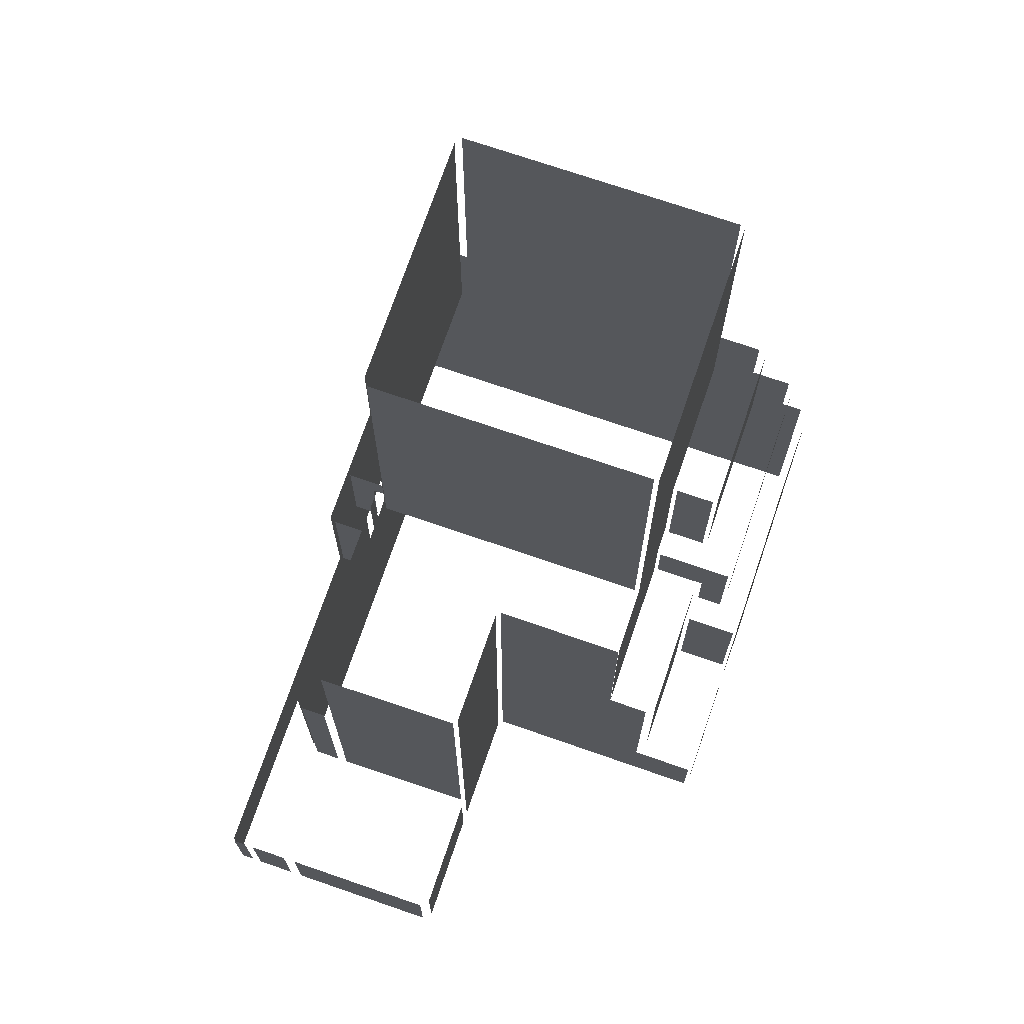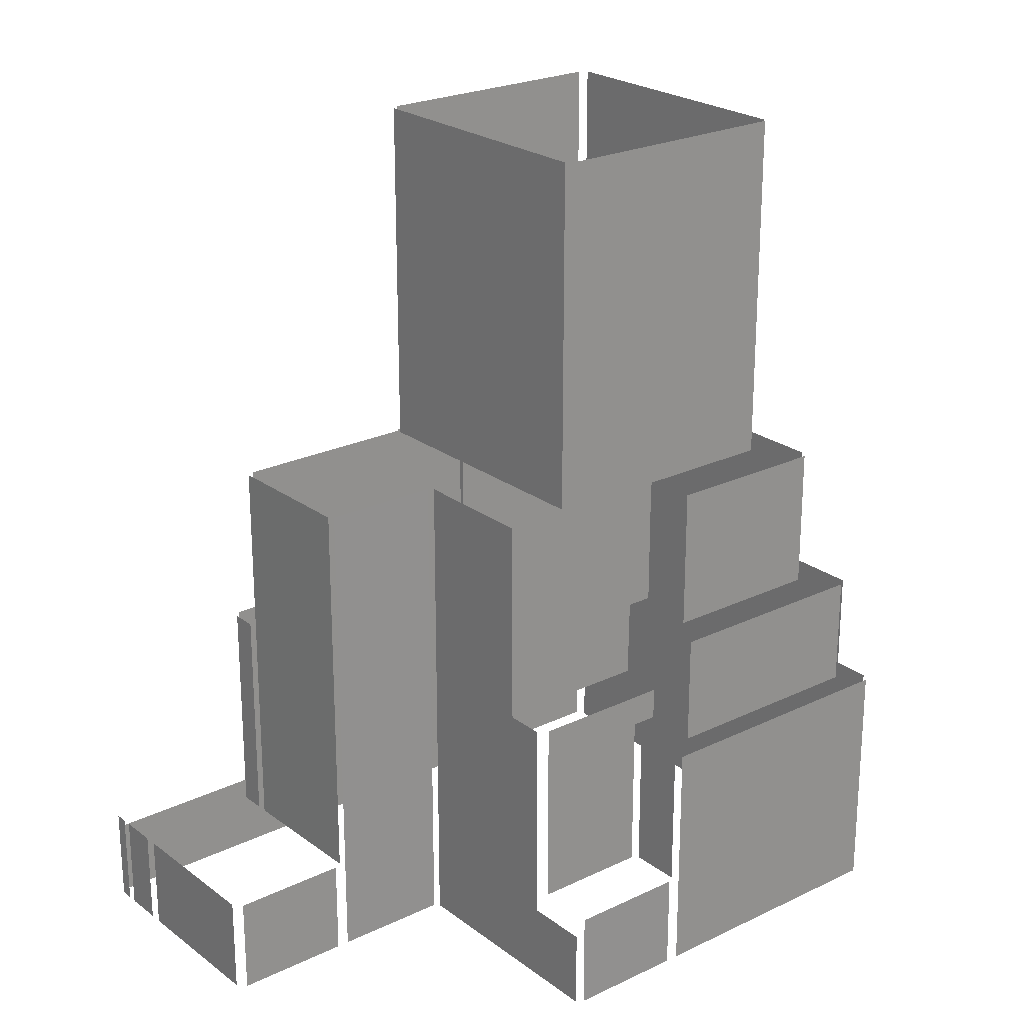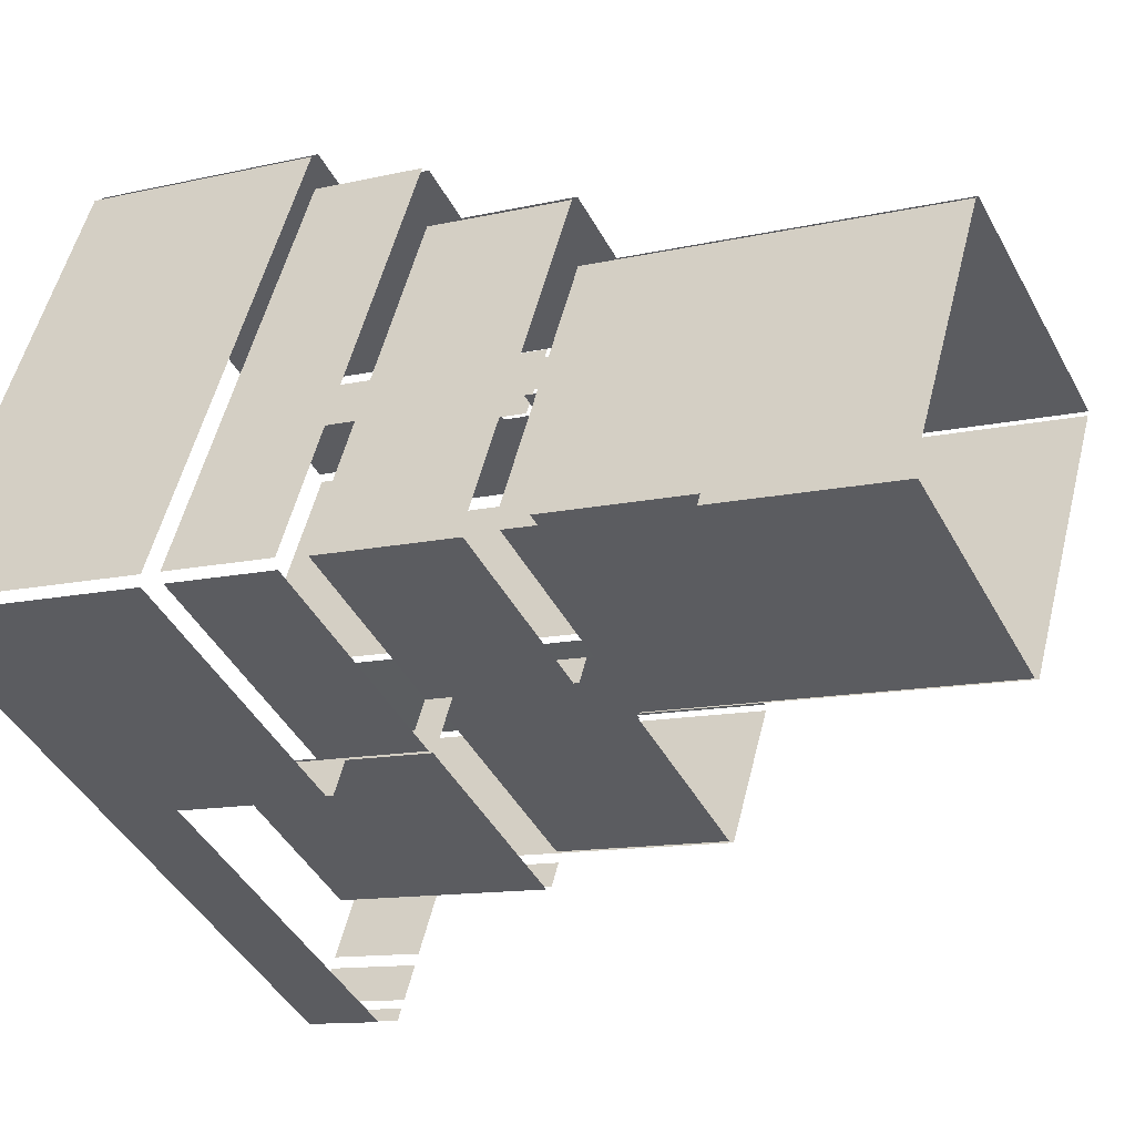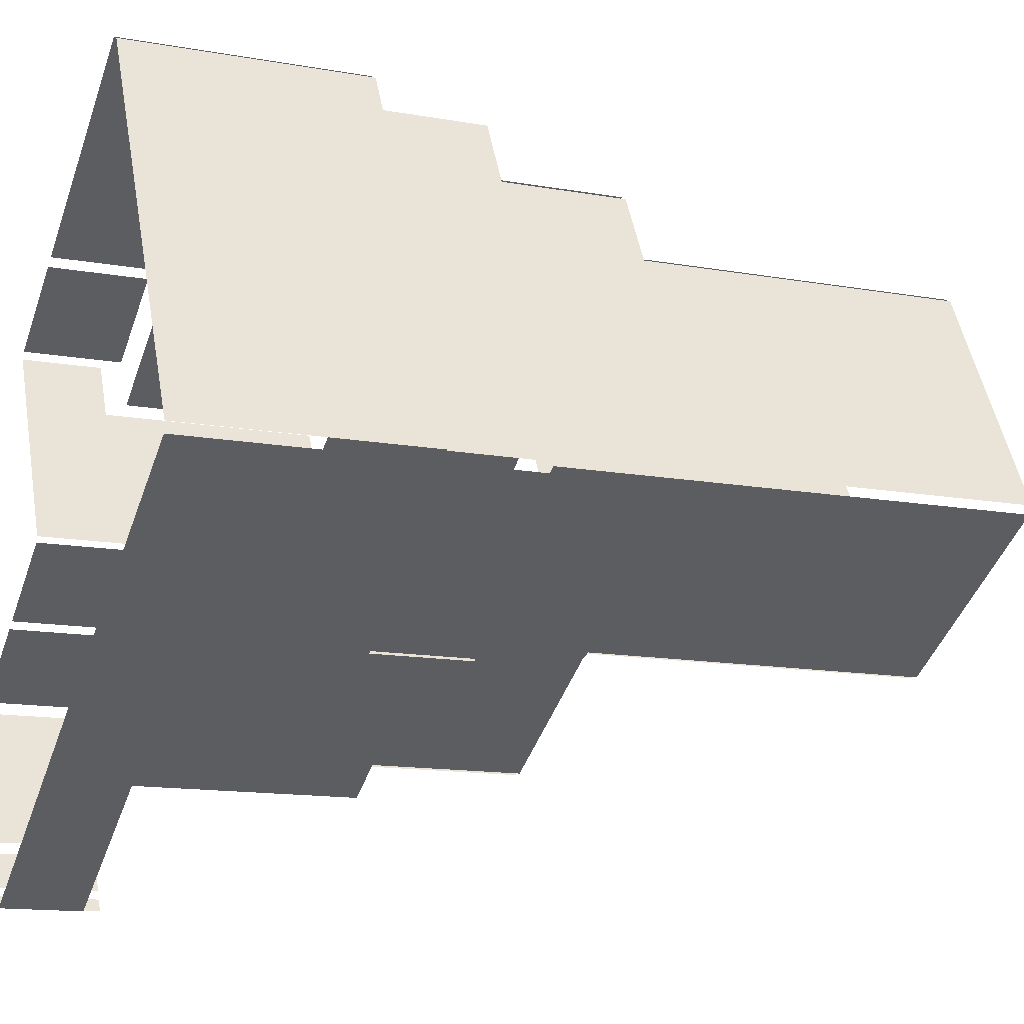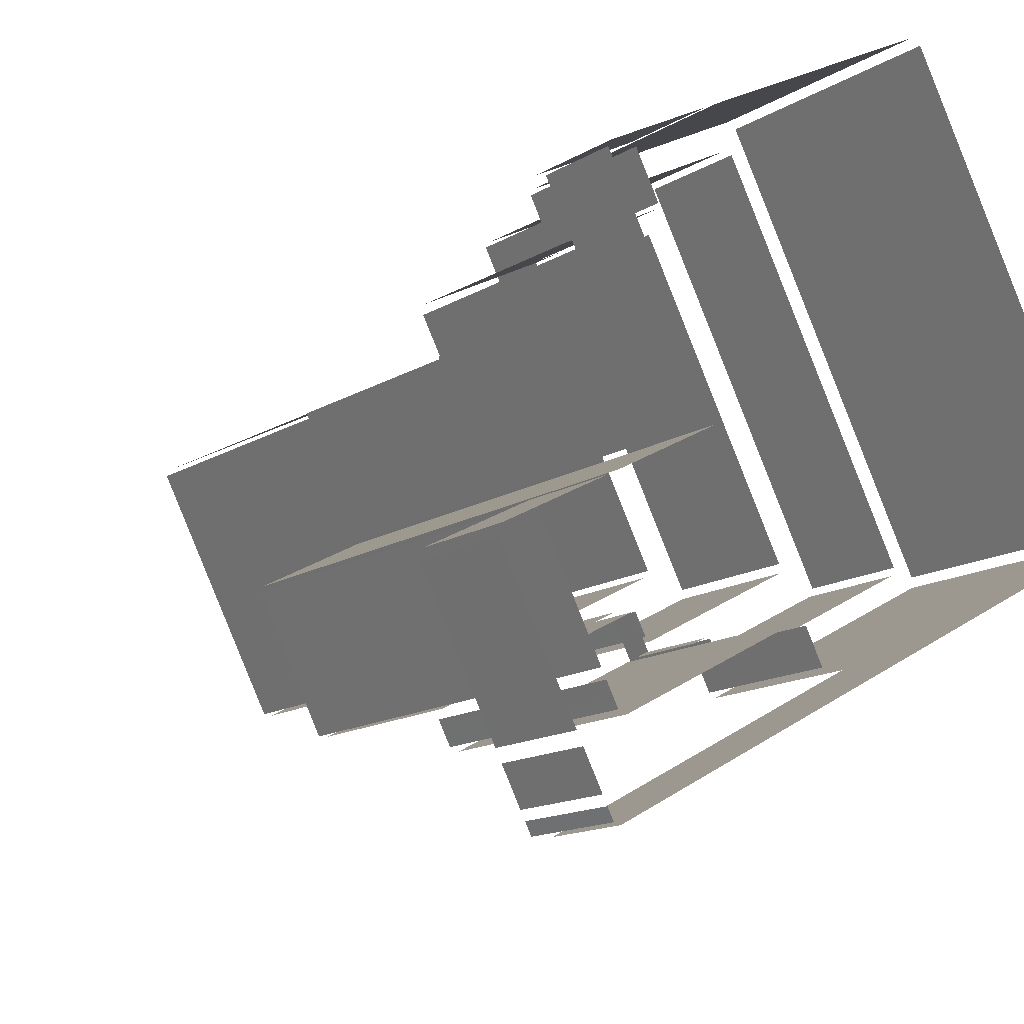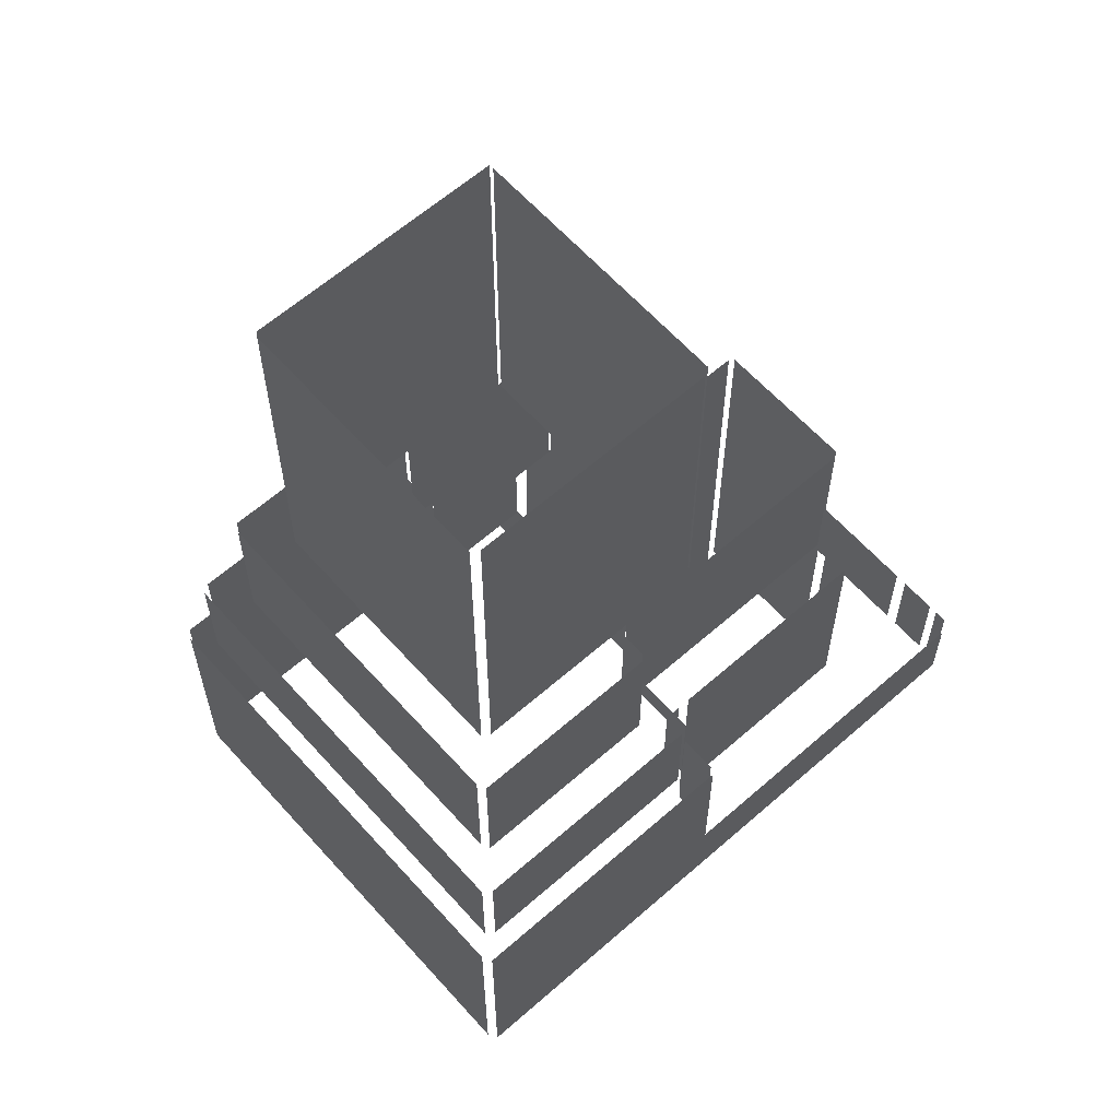
<metadata>
{"format":"obj","ext":"obj","renderer":"f3d","projection":"perspective","resolution":1024,"background":"white","views":[{"elev":72.1,"azim":80.7,"up":"+Z"},{"elev":23.4,"azim":112.8,"up":"+Z"},{"elev":-11.3,"azim":-59.7,"up":"+Y"},{"elev":-14.0,"azim":-111.5,"up":"+Y"},{"elev":-14.9,"azim":141.7,"up":"+Y"},{"elev":61.8,"azim":-69.9,"up":"+Z"}]}
</metadata>
<code>
o geometryt000010000010000110010110000110000110100100010010st92_4
v 1053 -242.4 1024
v 1020 -224.8 1014
v 1093 -263.8 1014
v 1020 -224.8 1044
v 1093 -263.8 1024
v 1053 -242.4 1044
v 1048 -172.1 1014
v 1020 -223.5 1014
v 1020 -223.5 1044
v 1048 -172.1 1044
v 1024 -223.9 1058
v 1024 -223.9 1044
v 1043 -234.4 1044
v 1051 -238.4 1058
v 1051 -238.4 1044
v 1048 -175.6 1044
v 1030 -209.3 1044
v 1048 -175.6 1058
v 1023 -222.7 1058
v 1023 -222.7 1044
v 1029 -221.6 1076
v 1029 -221.6 1058
v 1044 -230.1 1058
v 1050 -233.1 1076
v 1050 -233.1 1058
v 1049 -181.9 1076
v 1049 -181.9 1058
v 1034 -210.3 1058
v 1029 -220.4 1076
v 1029 -220.4 1058
v 1051 -188.8 1076
v 1041 -206.8 1076
v 1051 -188.8 1121
v 1035 -218.8 1121
v 1035 -218.8 1076
v 1053 -229.2 1121
v 1035 -219.7 1076
v 1054 -229.7 1076
v 1035 -219.7 1121
v 1057 -231.2 1060
v 1054 -229.7 1060
v 1062 -234.2 1076
v 1056 -230.9 1121
v 1059 -232.4 1054
v 1057 -231.2 1054
v 1063 -234.7 1054
v 1063 -234.7 1076
v 1077 -242.3 1054
v 1084 -245.7 1054
v 1084 -245.7 1076
v 1063 -234.7 1076
v 1062 -234.2 1121
v 1079 -187.5 1044
v 1079 -187.5 1014
v 1049 -171.5 1014
v 1049 -171.5 1044
v 1074 -188.5 1058
v 1074 -188.5 1044
v 1056 -179.1 1044
v 1050 -175.5 1058
v 1050 -175.5 1044
v 1069 -191.2 1076
v 1069 -191.2 1058
v 1055 -183.8 1058
v 1051 -181.3 1076
v 1051 -181.3 1058
v 1051 -232.7 1058
v 1052 -230.3 1058
v 1051 -232.7 1076
v 1052 -229.8 1076
v 1052 -229.8 1058
v 1087 -207.5 1076
v 1087 -207.5 1050
v 1083 -205.3 1050
v 1080 -203.7 1050
v 1080 -203.7 1076
v 1076 -201.8 1050
v 1070 -198.4 1058
v 1070 -198.4 1060
v 1070 -198.4 1050
v 1070 -198.4 1058
v 1067 -196.8 1076
v 1067 -196.8 1060
v 1067 -196.8 1076
v 1067 -196.8 1076
v 1080 -203.7 1076
v 1057 -191.7 1076
v 1067 -196.8 1121
v 1070 -198.4 1121
v 1051 -188.4 1076
v 1051 -188.4 1121
v 1080 -203.7 1121
v 1080 -203.7 1076
v 1052 -238.4 1044
v 1053 -236.3 1044
v 1053 -235.6 1055
v 1052 -238.4 1058
v 1053 -235.6 1044
v 1056 -231.3 1058
v 1056 -231.3 1055
v 1054 -241.8 1026
v 1055 -239.9 1026
v 1054 -241.8 1044
v 1056 -237.6 1044
v 1056 -237.6 1026
v 1054 -235.6 1044
v 1056 -236.4 1044
v 1056 -236.4 1054
v 1054 -235.6 1054
v 1057 -237.2 1054
v 1057 -237.2 1026
v 1066 -241.8 1026
v 1081 -250.2 1054
v 1081 -250.2 1026
v 1063 -234.2 1121
v 1063 -234.2 1076
v 1073 -216.2 1076
v 1080 -204.2 1121
v 1080 -204.2 1076
v 1067 -196.3 1058
v 1069 -192.9 1058
v 1067 -196.3 1076
v 1069 -192 1076
v 1069 -192 1058
v 1073 -192.9 1058
v 1070 -198 1051
v 1073 -192.3 1051
v 1070 -198 1058
v 1074 -190.2 1044
v 1073 -192.3 1044
v 1075 -189.4 1044
v 1075 -189.4 1058
v 1089 -201.8 1050
v 1089 -201.8 1026
v 1085 -199.2 1026
v 1077 -194.9 1046
v 1077 -194.9 1026
v 1076 -194.6 1050
v 1074 -193.4 1046
v 1074 -193.4 1050
v 1076 -194.1 1044
v 1076 -194.1 1026
v 1078 -191.4 1026
v 1079 -188.4 1044
v 1079 -188.4 1026
v 1090 -203.2 1024
v 1080 -221.7 1014
v 1094 -196.1 1014
v 1087 -207.7 1050
v 1080 -221.7 1076
v 1094 -196.1 1024
v 1090 -203.2 1050
v 1087 -207.5 1050
v 1087 -207.5 1050
v 1087 -207.7 1076
v 1087 -209.1 1076
v 1093 -229.3 1076
v 1093 -229.3 1014
v 1080 -222.4 1014
v 1080 -222.4 1076
v 1093 -195.2 1026
v 1093 -195.2 1014
v 1080 -188.3 1014
v 1080 -188.3 1026
v 1083 -249.8 1054
v 1083 -249.8 1026
v 1083 -249 1026
v 1084 -246.9 1054
v 1084 -246.9 1026
v 1085 -245.8 1076
v 1085 -245.8 1026
v 1087 -242.2 1026
v 1093 -230 1076
v 1093 -230 1026
v 1107 -236.9 1014
v 1094 -230.1 1014
v 1094 -230.1 1026
v 1107 -236.9 1026
v 1094 -263.6 1026
v 1094 -263.6 1014
v 1095 -262.1 1014
v 1095 -262.1 1026
v 1096 -259 1026
v 1095 -261.1 1014
v 1097 -256.8 1014
v 1095 -261.1 1026
v 1097 -256.8 1026
v 1102 -248.3 1026
v 1098 -255.4 1014
v 1107 -238.3 1014
v 1101 -251 1026
v 1099 -253.6 1026
v 1098 -255.4 1026
v 1107 -238.3 1026
f 1 2 3
f 4 2 1
f 6 4 1
f 7 8 9
f 10 7 9
f 11 12 13
f 14 13 15
f 16 17 18
f 19 17 20
f 18 17 19
f 24 23 25
f 24 21 23
f 26 27 28
f 29 28 30
f 29 26 28
f 31 32 33
f 34 32 35
f 33 32 34
f 36 37 38
f 39 37 36
f 40 38 41
f 42 38 40
f 43 38 42
f 43 36 38
f 44 40 45
f 44 46 40
f 46 47 40
f 47 42 40
f 46 48 47
f 49 50 48
f 47 48 50
f 51 42 47
f 52 43 42
f 53 54 55
f 53 55 56
f 57 58 59
f 60 59 61
f 60 57 59
f 62 63 64
f 65 64 66
f 65 62 64
f 67 68 69
f 70 68 71
f 69 68 70
f 72 73 74
f 75 76 74
f 76 72 74
f 77 78 75
f 78 79 75
f 75 79 76
f 79 78 81
f 82 79 83
f 76 79 82
f 84 82 85
f 84 86 82
f 82 86 76
f 87 88 84
f 88 89 84
f 84 89 86
f 90 91 87
f 89 92 86
f 94 95 96
f 94 96 97
f 96 95 98
f 99 96 100
f 97 96 99
f 101 102 103
f 104 102 105
f 106 107 108
f 109 106 108
f 110 111 112
f 113 112 114
f 113 110 112
f 115 116 117
f 118 117 119
f 118 115 117
f 120 121 122
f 123 121 124
f 122 121 123
f 125 126 127
f 128 126 125
f 129 127 130
f 131 127 129
f 132 127 131
f 125 127 132
f 133 134 135
f 136 135 137
f 136 133 135
f 138 136 139
f 138 133 136
f 140 138 139
f 141 142 143
f 144 143 145
f 144 141 143
f 146 147 148
f 149 147 146
f 150 147 149
f 146 148 151
f 152 153 146
f 153 149 146
f 154 149 153
f 156 150 149
f 157 158 159
f 157 159 160
f 161 162 163
f 161 163 164
f 165 166 167
f 168 167 169
f 168 165 167
f 170 171 172
f 173 172 174
f 173 170 172
f 175 176 177
f 178 175 177
f 179 180 181
f 179 181 182
f 183 184 185
f 186 184 183
f 183 185 187
f 188 189 190
f 191 189 188
f 192 189 191
f 193 189 192
f 188 190 194
f 1 3 5
f 14 11 13
f 21 22 23
f 78 77 80
f 91 88 87
f 76 86 93
f 103 102 104
f 155 156 149

</code>
